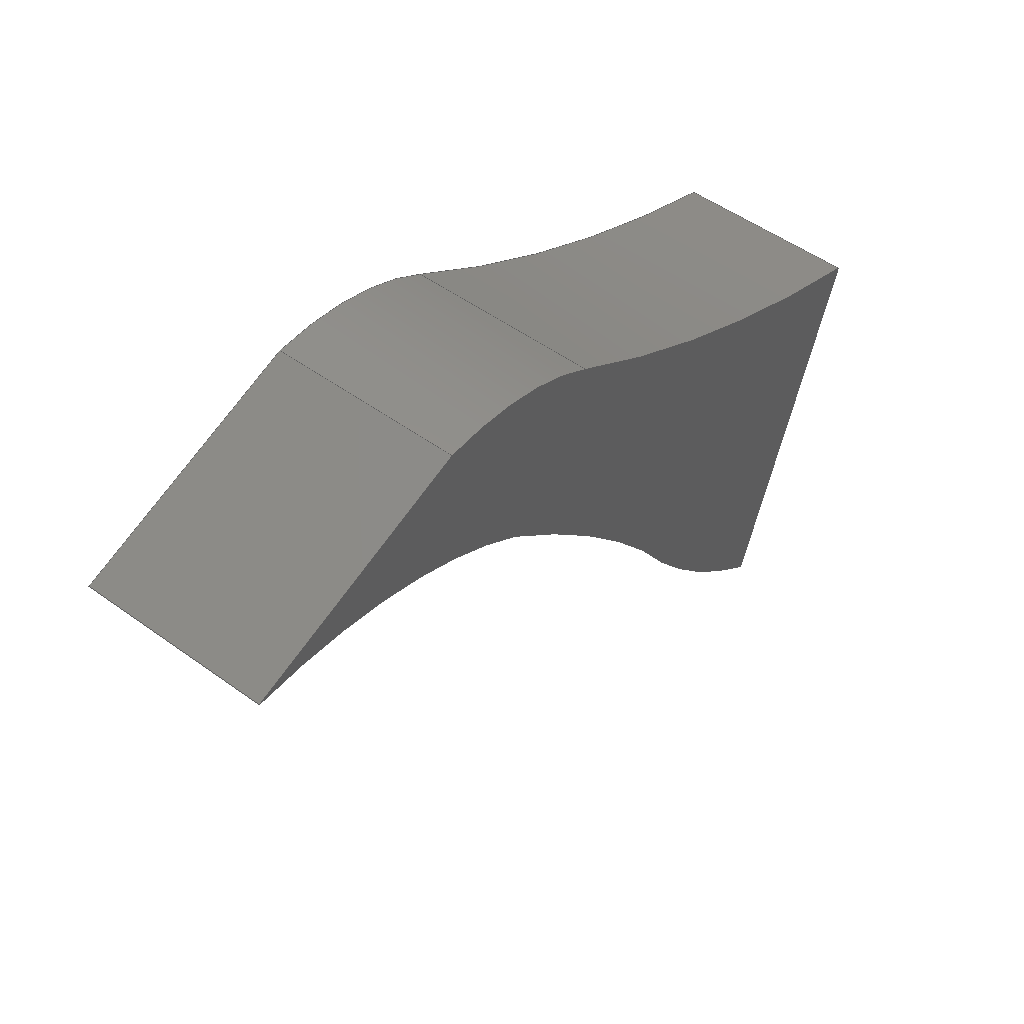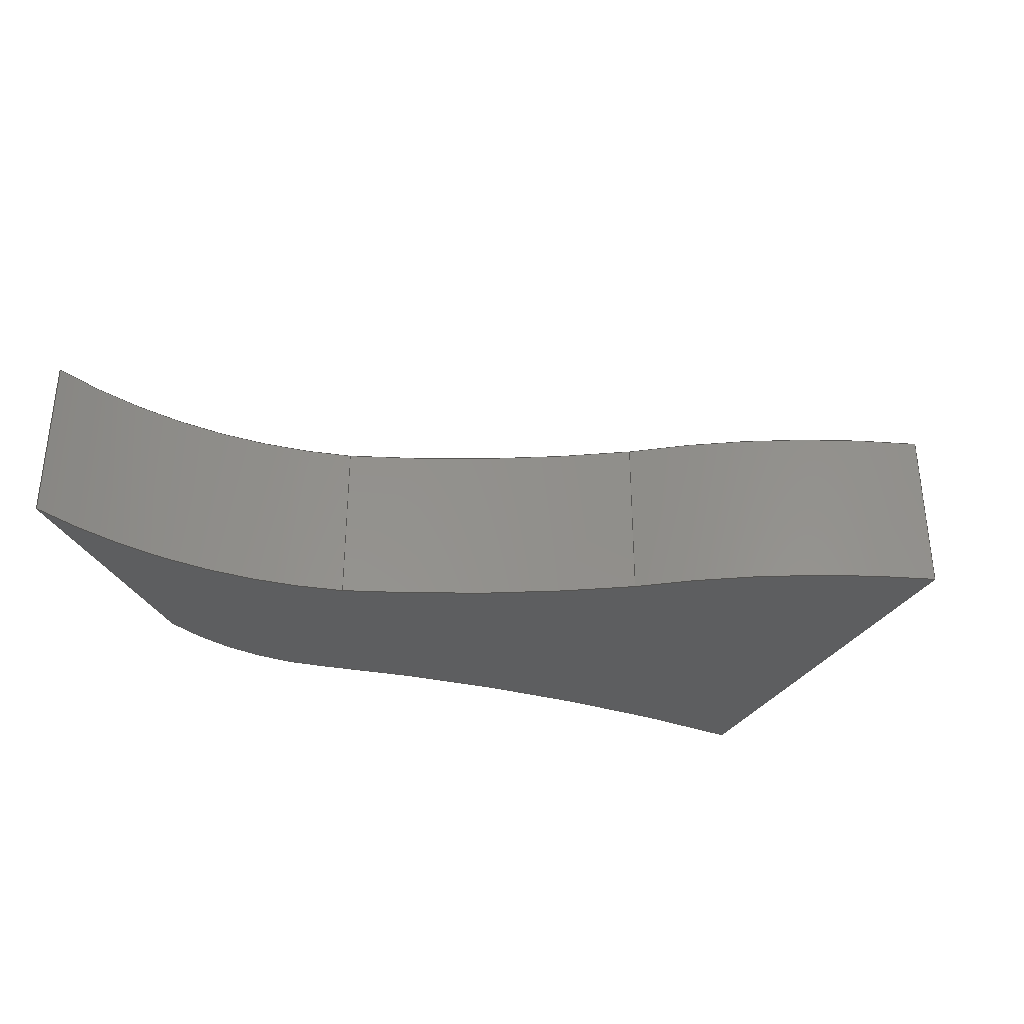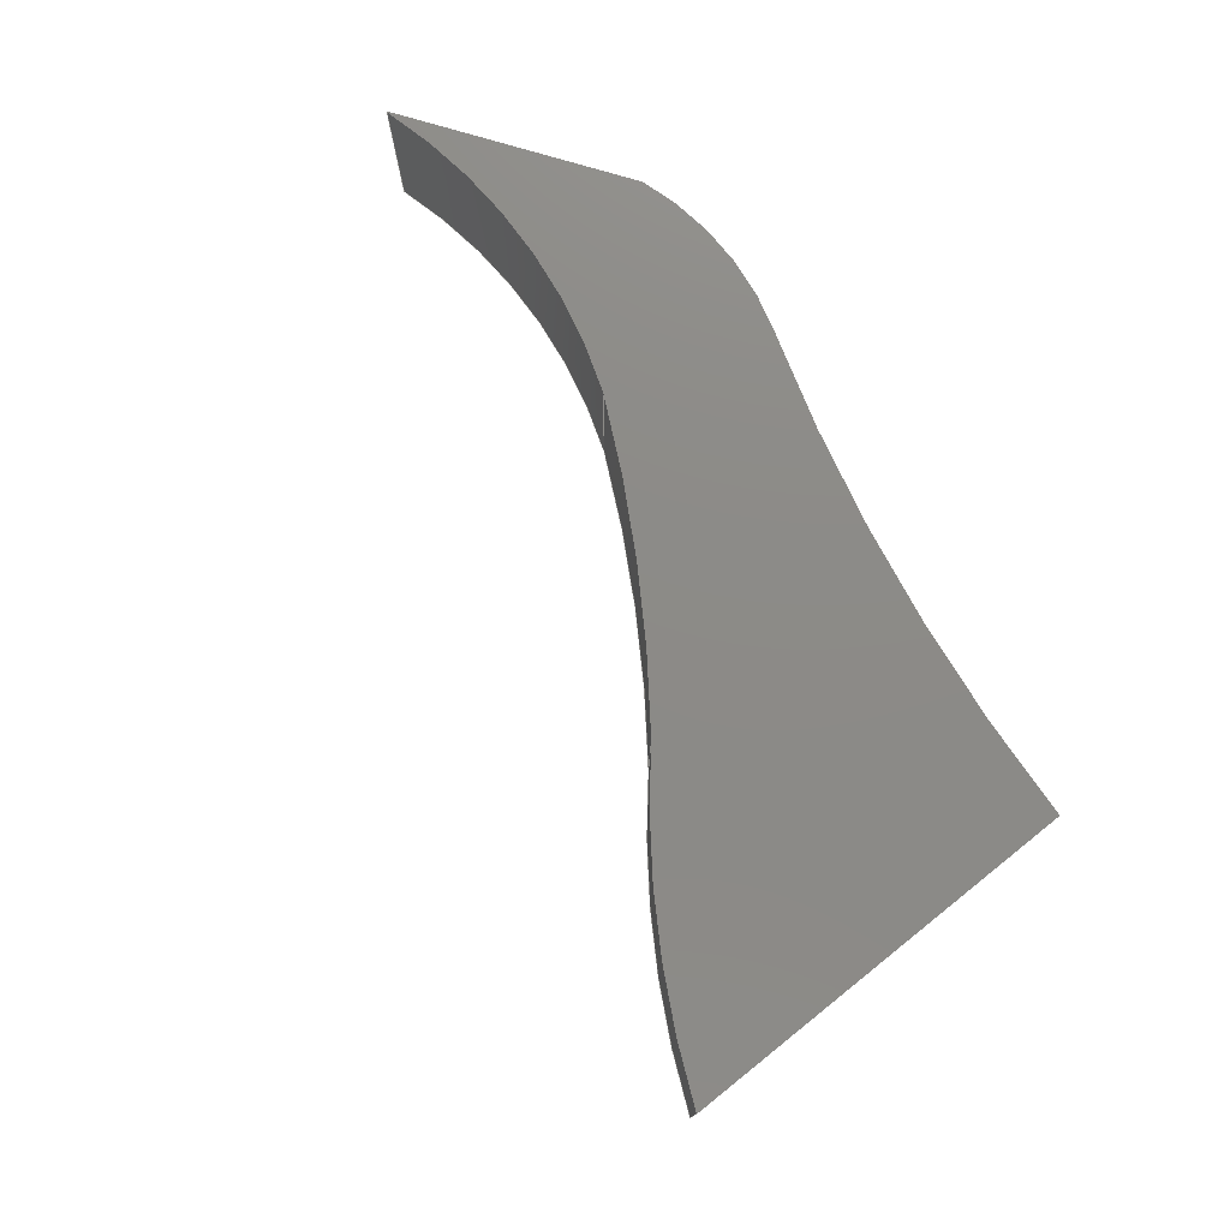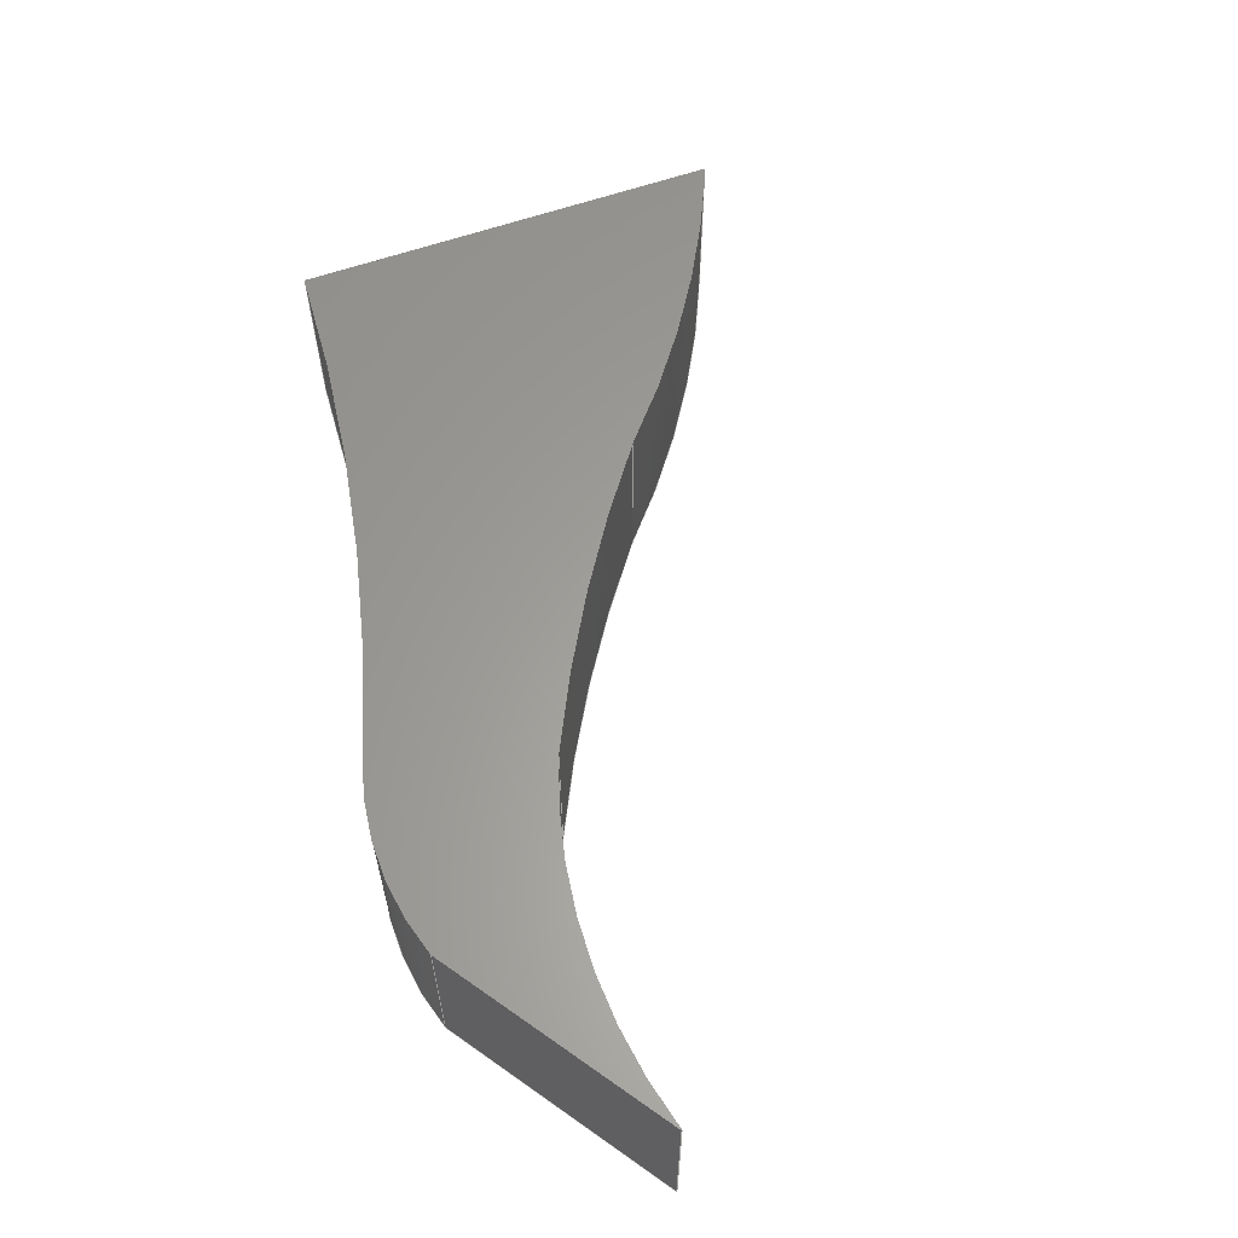
<metadata>
{"format":"step","ext":"step","renderer":"f3d","projection":"perspective","resolution":1024,"background":"white","views":[{"elev":51.9,"azim":-52.0,"up":"+Y"},{"elev":-34.9,"azim":-47.3,"up":"+Z"},{"elev":76.8,"azim":33.6,"up":"+Z"},{"elev":61.5,"azim":-127.2,"up":"+Z"}]}
</metadata>
<code>
ISO-10303-21;
DATA;
#1=MECHANICAL_DESIGN_GEOMETRIC_PRESENTATION_REPRESENTATION('',(#4),#283);
#2=SHAPE_REPRESENTATION_RELATIONSHIP('SRR','None',#290,#3);
#3=ADVANCED_BREP_SHAPE_REPRESENTATION('',(#5),#282);
#4=STYLED_ITEM('',(#299),#5);
#5=MANIFOLD_SOLID_BREP('Body11',#151);
#6=CYLINDRICAL_SURFACE('',#171,11.8);
#7=CYLINDRICAL_SURFACE('',#174,6.066);
#8=CYLINDRICAL_SURFACE('',#176,9.364);
#9=CYLINDRICAL_SURFACE('',#178,3.465);
#10=CYLINDRICAL_SURFACE('',#181,1.867);
#11=FACE_OUTER_BOUND('',#20,.T.);
#12=FACE_OUTER_BOUND('',#21,.T.);
#13=FACE_OUTER_BOUND('',#22,.T.);
#14=FACE_OUTER_BOUND('',#23,.T.);
#15=FACE_OUTER_BOUND('',#24,.T.);
#16=FACE_OUTER_BOUND('',#25,.T.);
#17=FACE_OUTER_BOUND('',#26,.T.);
#18=FACE_OUTER_BOUND('',#27,.T.);
#19=FACE_OUTER_BOUND('',#28,.T.);
#20=EDGE_LOOP('',(#96,#97,#98,#99,#100,#101,#102));
#21=EDGE_LOOP('',(#103,#104,#105,#106));
#22=EDGE_LOOP('',(#107,#108,#109,#110));
#23=EDGE_LOOP('',(#111,#112,#113,#114));
#24=EDGE_LOOP('',(#115,#116,#117,#118));
#25=EDGE_LOOP('',(#119,#120,#121,#122));
#26=EDGE_LOOP('',(#123,#124,#125,#126));
#27=EDGE_LOOP('',(#127,#128,#129,#130));
#28=EDGE_LOOP('',(#131,#132,#133,#134,#135,#136,#137));
#29=LINE('',#243,#40);
#30=LINE('',#250,#41);
#31=LINE('',#253,#42);
#32=LINE('',#256,#43);
#33=LINE('',#259,#44);
#34=LINE('',#260,#45);
#35=LINE('',#264,#46);
#36=LINE('',#268,#47);
#37=LINE('',#272,#48);
#38=LINE('',#275,#49);
#39=LINE('',#276,#50);
#40=VECTOR('',#192,1);
#41=VECTOR('',#199,1);
#42=VECTOR('',#202,1);
#43=VECTOR('',#205,1);
#44=VECTOR('',#208,1);
#45=VECTOR('',#209,1);
#46=VECTOR('',#214,1);
#47=VECTOR('',#219,1);
#48=VECTOR('',#224,1);
#49=VECTOR('',#227,1);
#50=VECTOR('',#228,1);
#51=CIRCLE('',#166,1.867);
#52=CIRCLE('',#167,11.8);
#53=CIRCLE('',#168,6.066);
#54=CIRCLE('',#169,9.364);
#55=CIRCLE('',#170,3.465);
#56=CIRCLE('',#172,11.8);
#57=CIRCLE('',#175,6.066);
#58=CIRCLE('',#177,9.364);
#59=CIRCLE('',#179,3.465);
#60=CIRCLE('',#182,1.867);
#61=VERTEX_POINT('',#237);
#62=VERTEX_POINT('',#238);
#63=VERTEX_POINT('',#240);
#64=VERTEX_POINT('',#242);
#65=VERTEX_POINT('',#244);
#66=VERTEX_POINT('',#246);
#67=VERTEX_POINT('',#248);
#68=VERTEX_POINT('',#252);
#69=VERTEX_POINT('',#254);
#70=VERTEX_POINT('',#258);
#71=VERTEX_POINT('',#262);
#72=VERTEX_POINT('',#266);
#73=VERTEX_POINT('',#270);
#74=VERTEX_POINT('',#274);
#75=EDGE_CURVE('',#61,#62,#51,.T.);
#76=EDGE_CURVE('',#62,#63,#52,.T.);
#77=EDGE_CURVE('',#63,#64,#29,.T.);
#78=EDGE_CURVE('',#64,#65,#53,.T.);
#79=EDGE_CURVE('',#65,#66,#54,.T.);
#80=EDGE_CURVE('',#66,#67,#55,.T.);
#81=EDGE_CURVE('',#67,#61,#30,.T.);
#82=EDGE_CURVE('',#68,#62,#31,.T.);
#83=EDGE_CURVE('',#69,#68,#56,.T.);
#84=EDGE_CURVE('',#63,#69,#32,.T.);
#85=EDGE_CURVE('',#70,#69,#33,.T.);
#86=EDGE_CURVE('',#64,#70,#34,.T.);
#87=EDGE_CURVE('',#71,#70,#57,.T.);
#88=EDGE_CURVE('',#65,#71,#35,.T.);
#89=EDGE_CURVE('',#72,#71,#58,.T.);
#90=EDGE_CURVE('',#66,#72,#36,.T.);
#91=EDGE_CURVE('',#73,#72,#59,.T.);
#92=EDGE_CURVE('',#67,#73,#37,.T.);
#93=EDGE_CURVE('',#74,#73,#38,.T.);
#94=EDGE_CURVE('',#61,#74,#39,.T.);
#95=EDGE_CURVE('',#68,#74,#60,.T.);
#96=ORIENTED_EDGE('',*,*,#75,.T.);
#97=ORIENTED_EDGE('',*,*,#76,.T.);
#98=ORIENTED_EDGE('',*,*,#77,.T.);
#99=ORIENTED_EDGE('',*,*,#78,.T.);
#100=ORIENTED_EDGE('',*,*,#79,.T.);
#101=ORIENTED_EDGE('',*,*,#80,.T.);
#102=ORIENTED_EDGE('',*,*,#81,.T.);
#103=ORIENTED_EDGE('',*,*,#82,.F.);
#104=ORIENTED_EDGE('',*,*,#83,.F.);
#105=ORIENTED_EDGE('',*,*,#84,.F.);
#106=ORIENTED_EDGE('',*,*,#76,.F.);
#107=ORIENTED_EDGE('',*,*,#84,.T.);
#108=ORIENTED_EDGE('',*,*,#85,.F.);
#109=ORIENTED_EDGE('',*,*,#86,.F.);
#110=ORIENTED_EDGE('',*,*,#77,.F.);
#111=ORIENTED_EDGE('',*,*,#86,.T.);
#112=ORIENTED_EDGE('',*,*,#87,.F.);
#113=ORIENTED_EDGE('',*,*,#88,.F.);
#114=ORIENTED_EDGE('',*,*,#78,.F.);
#115=ORIENTED_EDGE('',*,*,#88,.T.);
#116=ORIENTED_EDGE('',*,*,#89,.F.);
#117=ORIENTED_EDGE('',*,*,#90,.F.);
#118=ORIENTED_EDGE('',*,*,#79,.F.);
#119=ORIENTED_EDGE('',*,*,#90,.T.);
#120=ORIENTED_EDGE('',*,*,#91,.F.);
#121=ORIENTED_EDGE('',*,*,#92,.F.);
#122=ORIENTED_EDGE('',*,*,#80,.F.);
#123=ORIENTED_EDGE('',*,*,#92,.T.);
#124=ORIENTED_EDGE('',*,*,#93,.F.);
#125=ORIENTED_EDGE('',*,*,#94,.F.);
#126=ORIENTED_EDGE('',*,*,#81,.F.);
#127=ORIENTED_EDGE('',*,*,#94,.T.);
#128=ORIENTED_EDGE('',*,*,#95,.F.);
#129=ORIENTED_EDGE('',*,*,#82,.T.);
#130=ORIENTED_EDGE('',*,*,#75,.F.);
#131=ORIENTED_EDGE('',*,*,#95,.T.);
#132=ORIENTED_EDGE('',*,*,#93,.T.);
#133=ORIENTED_EDGE('',*,*,#91,.T.);
#134=ORIENTED_EDGE('',*,*,#89,.T.);
#135=ORIENTED_EDGE('',*,*,#87,.T.);
#136=ORIENTED_EDGE('',*,*,#85,.T.);
#137=ORIENTED_EDGE('',*,*,#83,.T.);
#138=PLANE('',#165);
#139=PLANE('',#173);
#140=PLANE('',#180);
#141=PLANE('',#183);
#142=ADVANCED_FACE('',(#11),#138,.F.);
#143=ADVANCED_FACE('',(#12),#6,.F.);
#144=ADVANCED_FACE('',(#13),#139,.T.);
#145=ADVANCED_FACE('',(#14),#7,.T.);
#146=ADVANCED_FACE('',(#15),#8,.F.);
#147=ADVANCED_FACE('',(#16),#9,.F.);
#148=ADVANCED_FACE('',(#17),#140,.T.);
#149=ADVANCED_FACE('',(#18),#10,.T.);
#150=ADVANCED_FACE('',(#19),#141,.T.);
#151=CLOSED_SHELL('',(#142,#143,#144,#145,#146,#147,#148,#149,#150));
#152=DERIVED_UNIT_ELEMENT(#154,1);
#153=DERIVED_UNIT_ELEMENT(#285,3);
#154=(
MASS_UNIT()
NAMED_UNIT(*)
SI_UNIT(.KILO.,.GRAM.)
);
#155=DERIVED_UNIT((#152,#153));
#156=MEASURE_REPRESENTATION_ITEM('density measure',
POSITIVE_RATIO_MEASURE(7850),#155);
#157=PROPERTY_DEFINITION_REPRESENTATION(#162,#159);
#158=PROPERTY_DEFINITION_REPRESENTATION(#163,#160);
#159=REPRESENTATION('material name',(#161),#282);
#160=REPRESENTATION('density',(#156),#282);
#161=DESCRIPTIVE_REPRESENTATION_ITEM('Steel','Steel');
#162=PROPERTY_DEFINITION('material property','material name',#292);
#163=PROPERTY_DEFINITION('material property','density of part',#292);
#164=AXIS2_PLACEMENT_3D('placement',#235,#184,#185);
#165=AXIS2_PLACEMENT_3D('',#236,#186,#187);
#166=AXIS2_PLACEMENT_3D('',#239,#188,#189);
#167=AXIS2_PLACEMENT_3D('',#241,#190,#191);
#168=AXIS2_PLACEMENT_3D('',#245,#193,#194);
#169=AXIS2_PLACEMENT_3D('',#247,#195,#196);
#170=AXIS2_PLACEMENT_3D('',#249,#197,#198);
#171=AXIS2_PLACEMENT_3D('',#251,#200,#201);
#172=AXIS2_PLACEMENT_3D('',#255,#203,#204);
#173=AXIS2_PLACEMENT_3D('',#257,#206,#207);
#174=AXIS2_PLACEMENT_3D('',#261,#210,#211);
#175=AXIS2_PLACEMENT_3D('',#263,#212,#213);
#176=AXIS2_PLACEMENT_3D('',#265,#215,#216);
#177=AXIS2_PLACEMENT_3D('',#267,#217,#218);
#178=AXIS2_PLACEMENT_3D('',#269,#220,#221);
#179=AXIS2_PLACEMENT_3D('',#271,#222,#223);
#180=AXIS2_PLACEMENT_3D('',#273,#225,#226);
#181=AXIS2_PLACEMENT_3D('',#277,#229,#230);
#182=AXIS2_PLACEMENT_3D('',#278,#231,#232);
#183=AXIS2_PLACEMENT_3D('',#279,#233,#234);
#184=DIRECTION('axis',(0,0,1));
#185=DIRECTION('refdir',(1,0,0));
#186=DIRECTION('center_axis',(0,0,1));
#187=DIRECTION('ref_axis',(1,0,0));
#188=DIRECTION('center_axis',(0,0,-1));
#189=DIRECTION('ref_axis',(0.5924,0.8056,0));
#190=DIRECTION('center_axis',(0,0,1));
#191=DIRECTION('ref_axis',(-0.5886,-0.8084,0));
#192=DIRECTION('',(-0.3054,-0.9522,0));
#193=DIRECTION('center_axis',(0,0,-1));
#194=DIRECTION('ref_axis',(-0.8656,-0.5008,0));
#195=DIRECTION('center_axis',(0,0,1));
#196=DIRECTION('ref_axis',(0.8212,0.5706,0));
#197=DIRECTION('center_axis',(0,0,1));
#198=DIRECTION('ref_axis',(0.6271,0.779,0));
#199=DIRECTION('',(0.956,0.2935,0));
#200=DIRECTION('center_axis',(0,0,1));
#201=DIRECTION('ref_axis',(-0.5886,-0.8084,0));
#202=DIRECTION('',(0,0,-1));
#203=DIRECTION('center_axis',(0,0,-1));
#204=DIRECTION('ref_axis',(-0.5886,-0.8084,0));
#205=DIRECTION('',(0,0,1));
#206=DIRECTION('center_axis',(0.9522,-0.3054,0));
#207=DIRECTION('ref_axis',(0.3054,0.9522,0));
#208=DIRECTION('',(0.3054,0.9522,0));
#209=DIRECTION('',(0,0,1));
#210=DIRECTION('center_axis',(0,0,1));
#211=DIRECTION('ref_axis',(-0.8656,-0.5008,0));
#212=DIRECTION('center_axis',(0,0,1));
#213=DIRECTION('ref_axis',(-0.8656,-0.5008,0));
#214=DIRECTION('',(0,0,1));
#215=DIRECTION('center_axis',(0,0,1));
#216=DIRECTION('ref_axis',(0.8212,0.5706,0));
#217=DIRECTION('center_axis',(0,0,-1));
#218=DIRECTION('ref_axis',(0.8212,0.5706,0));
#219=DIRECTION('',(0,0,1));
#220=DIRECTION('center_axis',(0,0,1));
#221=DIRECTION('ref_axis',(0.6271,0.779,0));
#222=DIRECTION('center_axis',(0,0,-1));
#223=DIRECTION('ref_axis',(0.6271,0.779,0));
#224=DIRECTION('',(0,0,1));
#225=DIRECTION('center_axis',(-0.2935,0.956,0));
#226=DIRECTION('ref_axis',(-0.956,-0.2935,0));
#227=DIRECTION('',(-0.956,-0.2935,0));
#228=DIRECTION('',(0,0,1));
#229=DIRECTION('center_axis',(0,0,1));
#230=DIRECTION('ref_axis',(0.5924,0.8056,0));
#231=DIRECTION('center_axis',(0,0,1));
#232=DIRECTION('ref_axis',(0.5924,0.8056,0));
#233=DIRECTION('center_axis',(0,0,1));
#234=DIRECTION('ref_axis',(1,0,0));
#235=CARTESIAN_POINT('',(0,0,0));
#236=CARTESIAN_POINT('Origin',(-5.577,1.262,-0.6));
#237=CARTESIAN_POINT('',(-6.852,3.488,-0.6));
#238=CARTESIAN_POINT('',(-5.677,3.126,-0.6));
#239=CARTESIAN_POINT('Origin',(-6.783,1.622,-0.6));
#240=CARTESIAN_POINT('',(-2.741,1.568,-0.6));
#241=CARTESIAN_POINT('Origin',(1.269,12.67,-0.6));
#242=CARTESIAN_POINT('',(-3.553,-0.9642,-0.6));
#243=CARTESIAN_POINT('',(-2.741,1.568,-0.6));
#244=CARTESIAN_POINT('',(-4.925,0.6617,-0.6));
#245=CARTESIAN_POINT('Origin',(0.3258,3.7,-0.6));
#246=CARTESIAN_POINT('',(-6.311,2.243,-0.6));
#247=CARTESIAN_POINT('Origin',(-12.62,-4.681,-0.6));
#248=CARTESIAN_POINT('',(-8.413,3.008,-0.6));
#249=CARTESIAN_POINT('Origin',(-8.484,-0.4563,-0.6));
#250=CARTESIAN_POINT('',(-6.852,3.488,-0.6));
#251=CARTESIAN_POINT('Origin',(1.269,12.67,0));
#252=CARTESIAN_POINT('',(-5.677,3.126,0.6));
#253=CARTESIAN_POINT('',(-5.677,3.126,0));
#254=CARTESIAN_POINT('',(-2.741,1.568,0.6));
#255=CARTESIAN_POINT('Origin',(1.269,12.67,0.6));
#256=CARTESIAN_POINT('',(-2.741,1.568,0));
#257=CARTESIAN_POINT('Origin',(-3.553,-0.9642,0));
#258=CARTESIAN_POINT('',(-3.553,-0.9642,0.6));
#259=CARTESIAN_POINT('',(-2.741,1.568,0.6));
#260=CARTESIAN_POINT('',(-3.553,-0.9642,0));
#261=CARTESIAN_POINT('Origin',(0.3258,3.7,0));
#262=CARTESIAN_POINT('',(-4.925,0.6617,0.6));
#263=CARTESIAN_POINT('Origin',(0.3258,3.7,0.6));
#264=CARTESIAN_POINT('',(-4.925,0.6617,0));
#265=CARTESIAN_POINT('Origin',(-12.62,-4.681,0));
#266=CARTESIAN_POINT('',(-6.311,2.243,0.6));
#267=CARTESIAN_POINT('Origin',(-12.62,-4.681,0.6));
#268=CARTESIAN_POINT('',(-6.311,2.243,0));
#269=CARTESIAN_POINT('Origin',(-8.484,-0.4563,0));
#270=CARTESIAN_POINT('',(-8.413,3.008,0.6));
#271=CARTESIAN_POINT('Origin',(-8.484,-0.4563,0.6));
#272=CARTESIAN_POINT('',(-8.413,3.008,0));
#273=CARTESIAN_POINT('Origin',(-6.852,3.488,0));
#274=CARTESIAN_POINT('',(-6.852,3.488,0.6));
#275=CARTESIAN_POINT('',(-6.852,3.488,0.6));
#276=CARTESIAN_POINT('',(-6.852,3.488,0));
#277=CARTESIAN_POINT('Origin',(-6.783,1.622,0));
#278=CARTESIAN_POINT('Origin',(-6.783,1.622,0.6));
#279=CARTESIAN_POINT('Origin',(-5.577,1.262,0.6));
#280=UNCERTAINTY_MEASURE_WITH_UNIT(LENGTH_MEASURE(0.001),#284,
'DISTANCE_ACCURACY_VALUE',
'Maximum model space distance between geometric entities at asserted c
onnectivities');
#281=UNCERTAINTY_MEASURE_WITH_UNIT(LENGTH_MEASURE(0.001),#284,
'DISTANCE_ACCURACY_VALUE',
'Maximum model space distance between geometric entities at asserted c
onnectivities');
#282=(
GEOMETRIC_REPRESENTATION_CONTEXT(3)
GLOBAL_UNCERTAINTY_ASSIGNED_CONTEXT((#280))
GLOBAL_UNIT_ASSIGNED_CONTEXT((#284,#286,#287))
REPRESENTATION_CONTEXT('','3D')
);
#283=(
GEOMETRIC_REPRESENTATION_CONTEXT(3)
GLOBAL_UNCERTAINTY_ASSIGNED_CONTEXT((#281))
GLOBAL_UNIT_ASSIGNED_CONTEXT((#284,#286,#287))
REPRESENTATION_CONTEXT('','3D')
);
#284=(
LENGTH_UNIT()
NAMED_UNIT(*)
SI_UNIT(.CENTI.,.METRE.)
);
#285=(
LENGTH_UNIT()
NAMED_UNIT(*)
SI_UNIT($,.METRE.)
);
#286=(
NAMED_UNIT(*)
PLANE_ANGLE_UNIT()
SI_UNIT($,.RADIAN.)
);
#287=(
NAMED_UNIT(*)
SI_UNIT($,.STERADIAN.)
SOLID_ANGLE_UNIT()
);
#288=SHAPE_DEFINITION_REPRESENTATION(#289,#290);
#289=PRODUCT_DEFINITION_SHAPE('',$,#292);
#290=SHAPE_REPRESENTATION('',(#164),#282);
#291=PRODUCT_DEFINITION_CONTEXT('part definition',#296,'design');
#292=PRODUCT_DEFINITION('Untitled','Untitled',#293,#291);
#293=PRODUCT_DEFINITION_FORMATION('',$,#298);
#294=PRODUCT_RELATED_PRODUCT_CATEGORY('Untitled','Untitled',(#298));
#295=APPLICATION_PROTOCOL_DEFINITION('international standard',
'automotive_design',2009,#296);
#296=APPLICATION_CONTEXT(
'Core Data for Automotive Mechanical Design Process');
#297=PRODUCT_CONTEXT('part definition',#296,'mechanical');
#298=PRODUCT('Untitled','Untitled',$,(#297));
#299=PRESENTATION_STYLE_ASSIGNMENT((#300));
#300=SURFACE_STYLE_USAGE(.BOTH.,#301);
#301=SURFACE_SIDE_STYLE('',(#302));
#302=SURFACE_STYLE_FILL_AREA(#303);
#303=FILL_AREA_STYLE('Powder Coat (White)',(#304));
#304=FILL_AREA_STYLE_COLOUR('Powder Coat (White)',#305);
#305=COLOUR_RGB('Powder Coat (White)',0.9647,0.9647,
0.9529);
ENDSEC;
END-ISO-10303-21;

</code>
